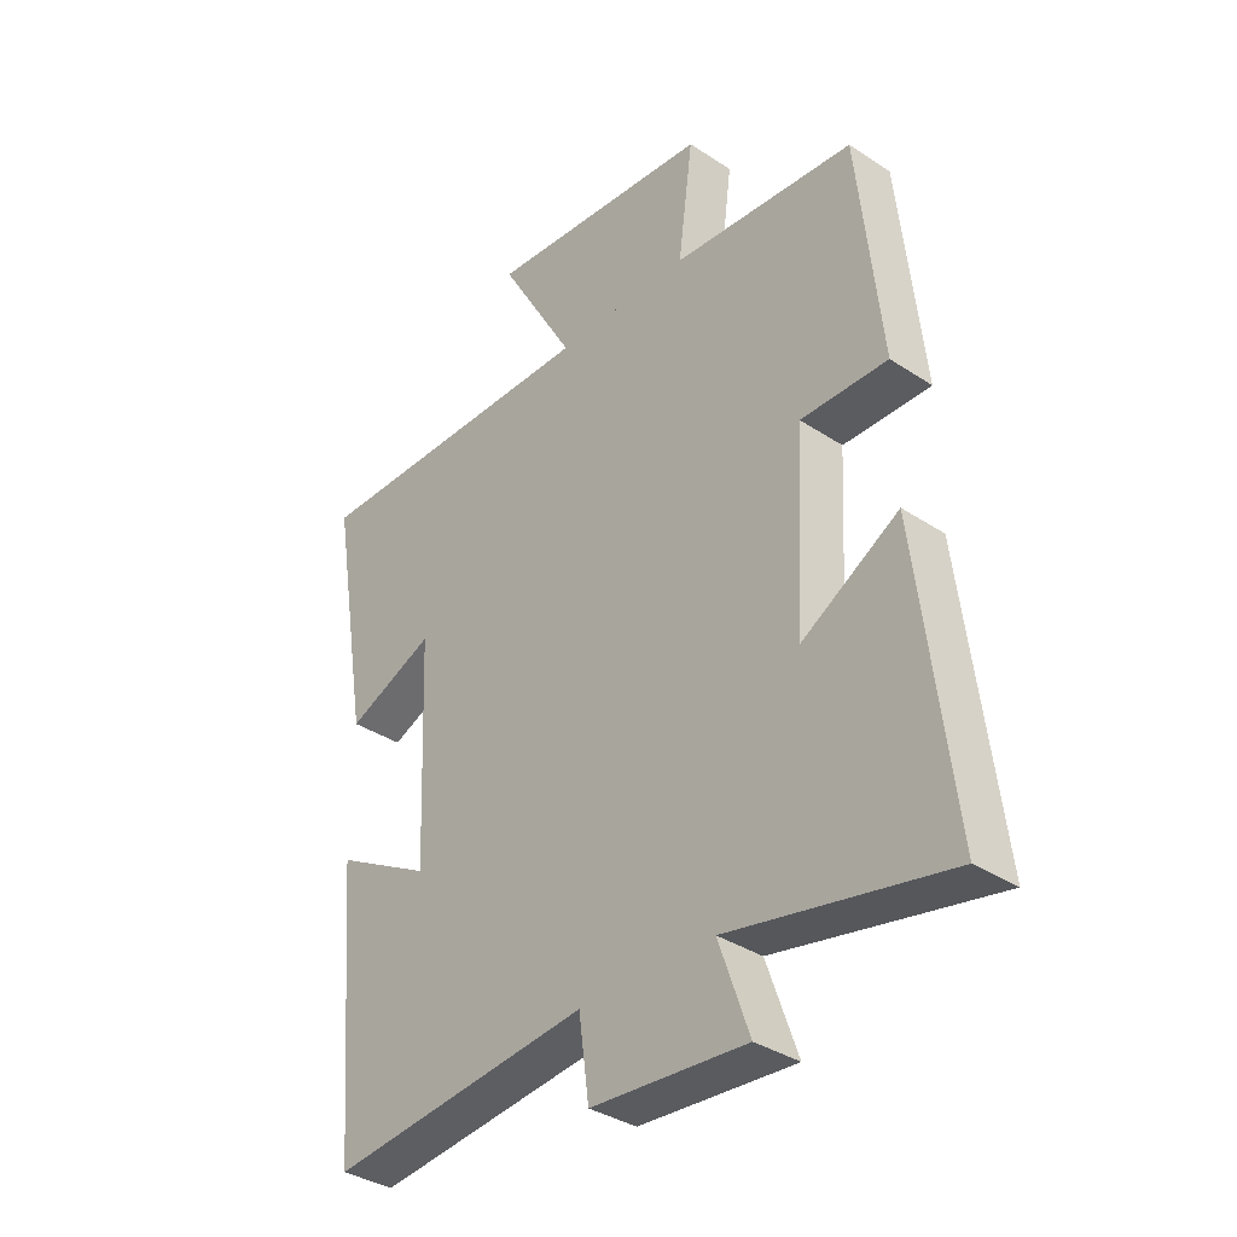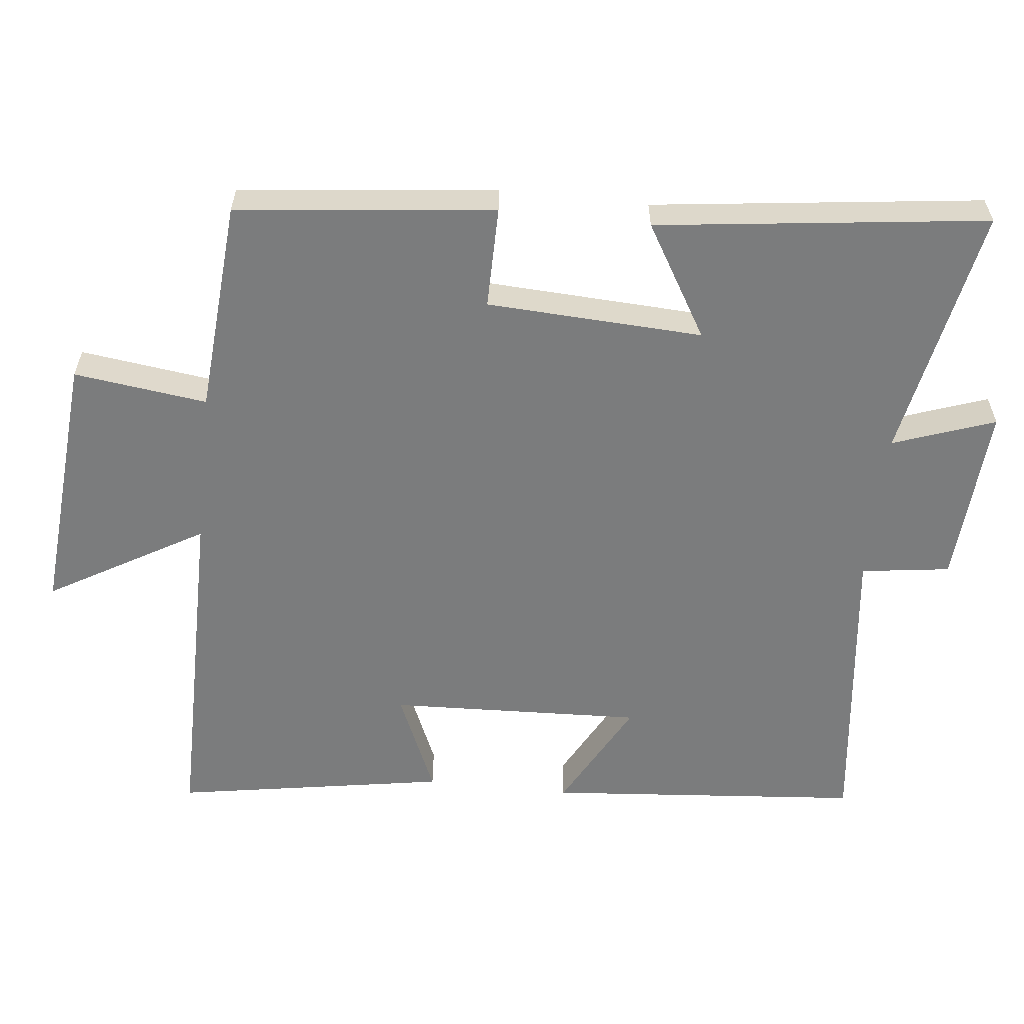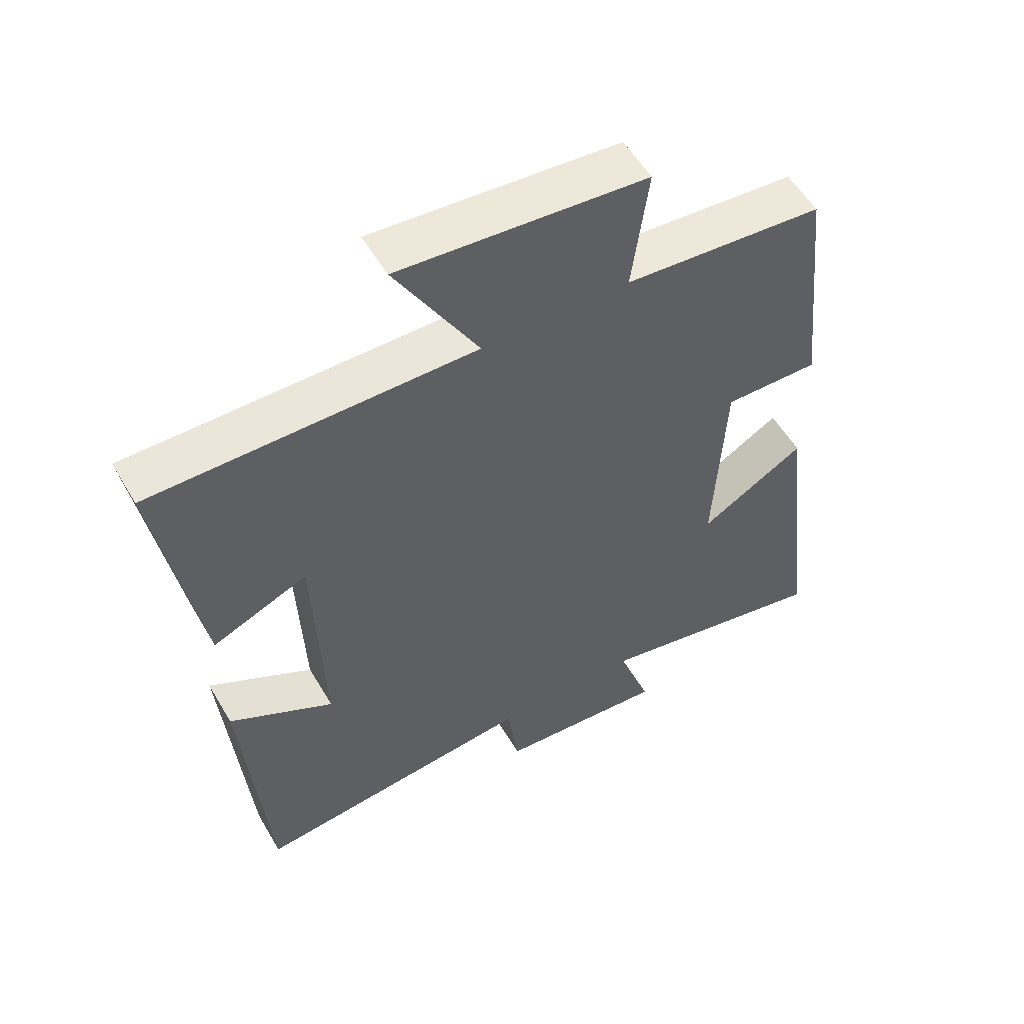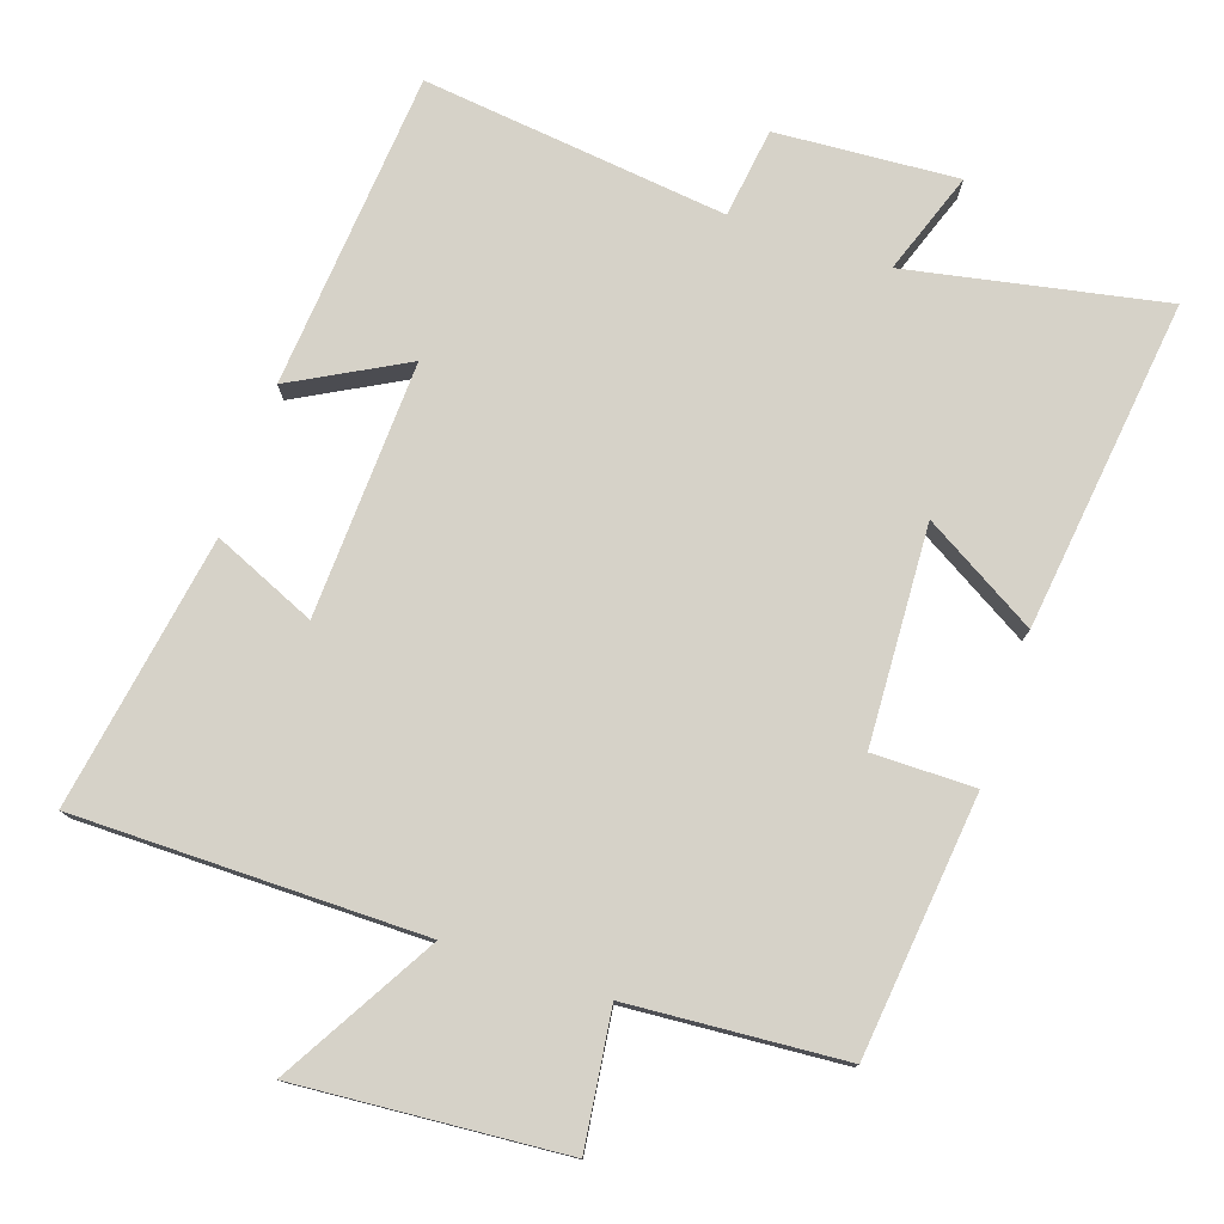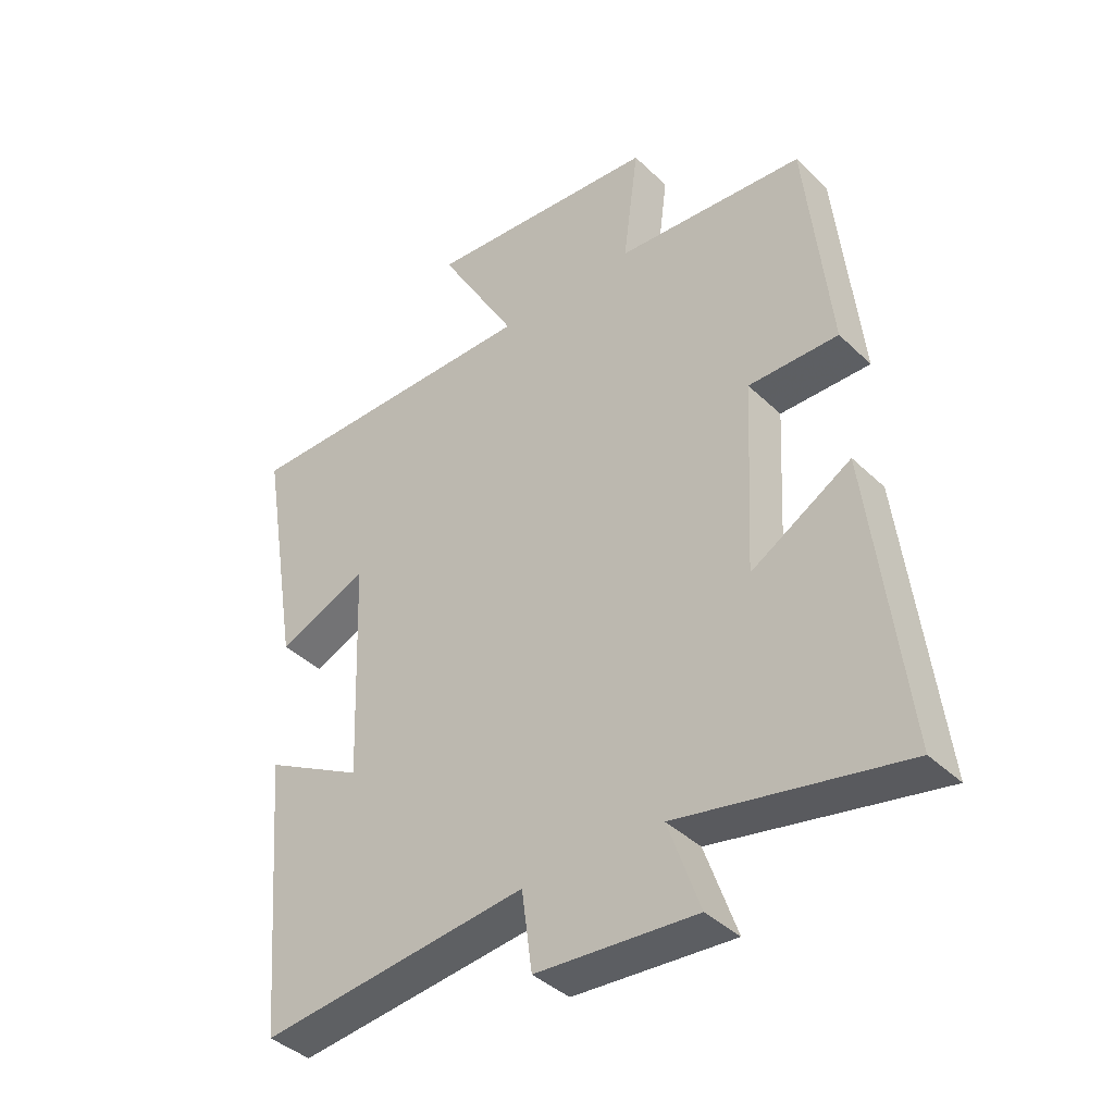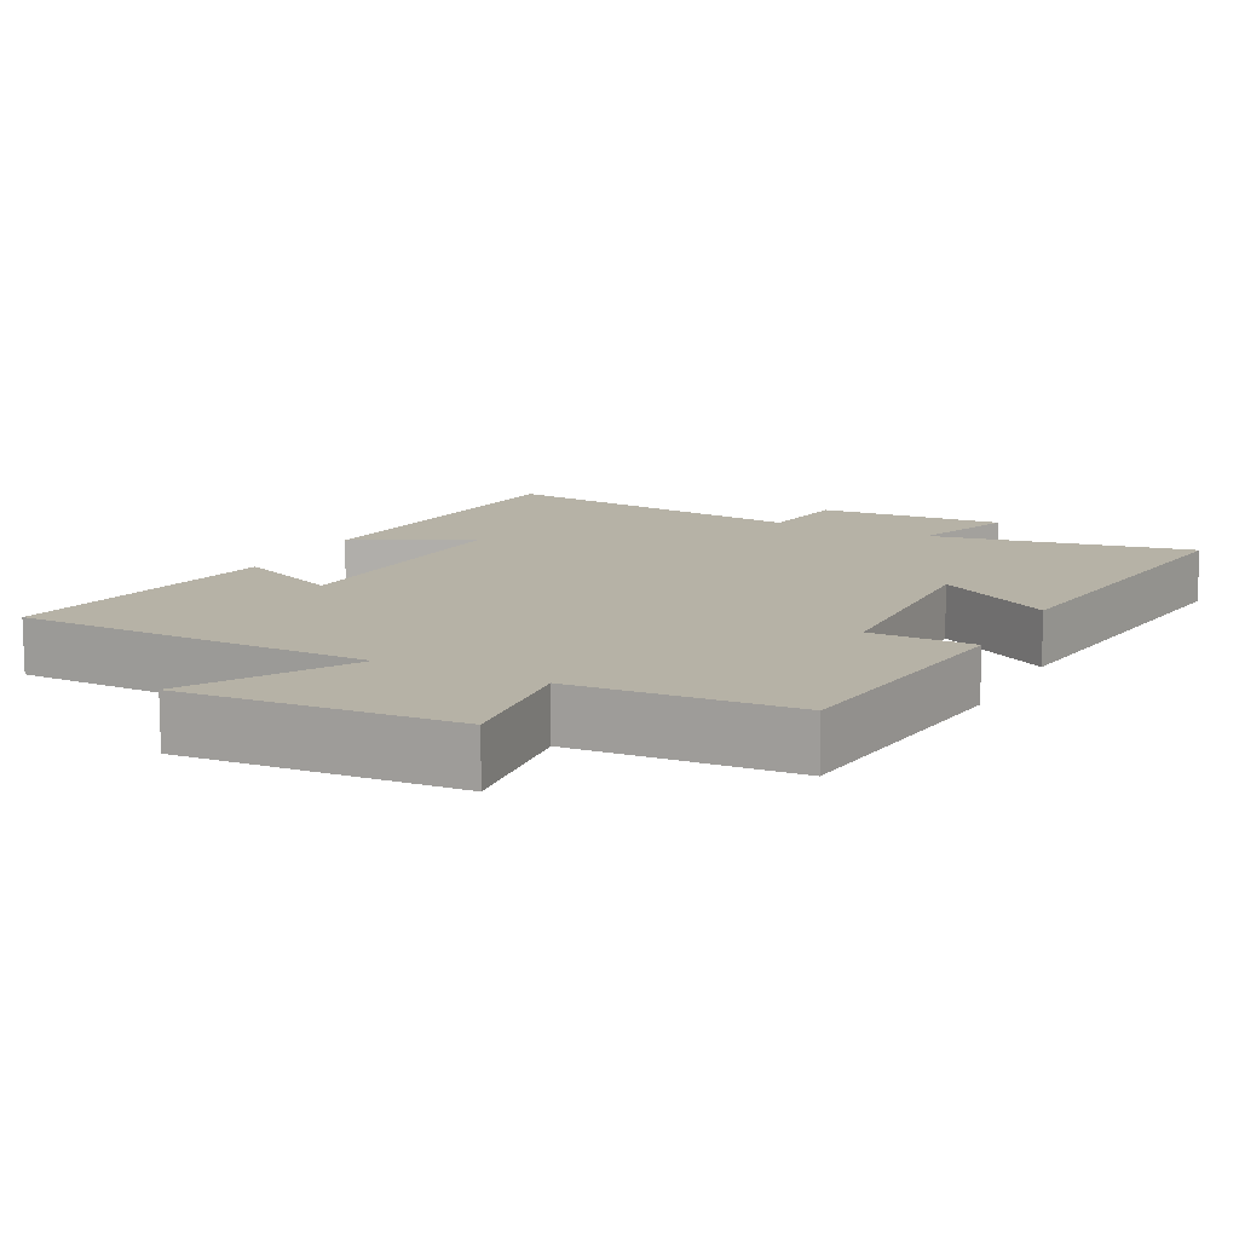
<metadata>
{"format":"obj","ext":"obj","renderer":"f3d","projection":"perspective","resolution":1024,"background":"white","views":[{"elev":-35.5,"azim":48.8,"up":"+Z"},{"elev":-58.7,"azim":83.9,"up":"+Y"},{"elev":55.0,"azim":-30.0,"up":"+Z"},{"elev":77.5,"azim":18.8,"up":"+Y"},{"elev":-40.0,"azim":40.6,"up":"+Z"},{"elev":12.2,"azim":27.7,"up":"+Y"}]}
</metadata>
<code>
v 0.461 0.07 0.477
v 0.5 0.07 0.11
v 0.355 0.07 0.111
v 0.339 0.07 -0.197
v 0.5 0.07 -0.102
v 0.557 0.07 -0.572
v 0.194 0.07 -0.5
v 0.245 0.07 -0.645
v -0.013 0.07 -0.627
v -0.03 0.07 -0.5
v -0.463 0.07 -0.549
v -0.5 0.07 -0.099
v -0.34 0.07 -0.186
v -0.354 0.07 0.176
v -0.5 0.07 0.113
v -0.564 0.07 0.5
v -0.07 0.07 0.5
v -0.197 0.07 0.72
v 0.181 0.07 0.69
v 0.156 0.07 0.5
v 0.461 0 0.477
v 0.5 0 0.11
v 0.355 0 0.111
v 0.339 0 -0.197
v 0.5 0 -0.102
v 0.557 0 -0.572
v 0.194 0 -0.5
v 0.245 0 -0.645
v -0.013 0 -0.627
v -0.03 0 -0.5
v -0.463 0 -0.549
v -0.5 0 -0.099
v -0.34 0 -0.186
v -0.354 0 0.176
v -0.5 0 0.113
v -0.564 0 0.5
v -0.07 0 0.5
v -0.197 0 0.72
v 0.181 0 0.69
v 0.156 0 0.5
f 17 18 19 20
f 16 17 20
f 15 16 20
f 14 15 20
f 13 14 20 1
f 10 11 12 13
f 10 13 1
f 7 8 9 10
f 4 5 6 7
f 3 4 7 10
f 1 2 3
f 1 3 10
f 40 39 38 37
f 40 37 36
f 40 36 35
f 40 35 34
f 21 40 34 33
f 33 32 31 30
f 21 33 30
f 30 29 28 27
f 27 26 25 24
f 30 27 24 23
f 23 22 21
f 30 23 21
f 1 21 22 2
f 2 22 23 3
f 3 23 24 4
f 4 24 25 5
f 5 25 26 6
f 6 26 27 7
f 7 27 28 8
f 8 28 29 9
f 9 29 30 10
f 10 30 31 11
f 11 31 32 12
f 12 32 33 13
f 13 33 34 14
f 14 34 35 15
f 15 35 36 16
f 16 36 37 17
f 17 37 38 18
f 18 38 39 19
f 19 39 40 20
f 20 40 21 1

</code>
